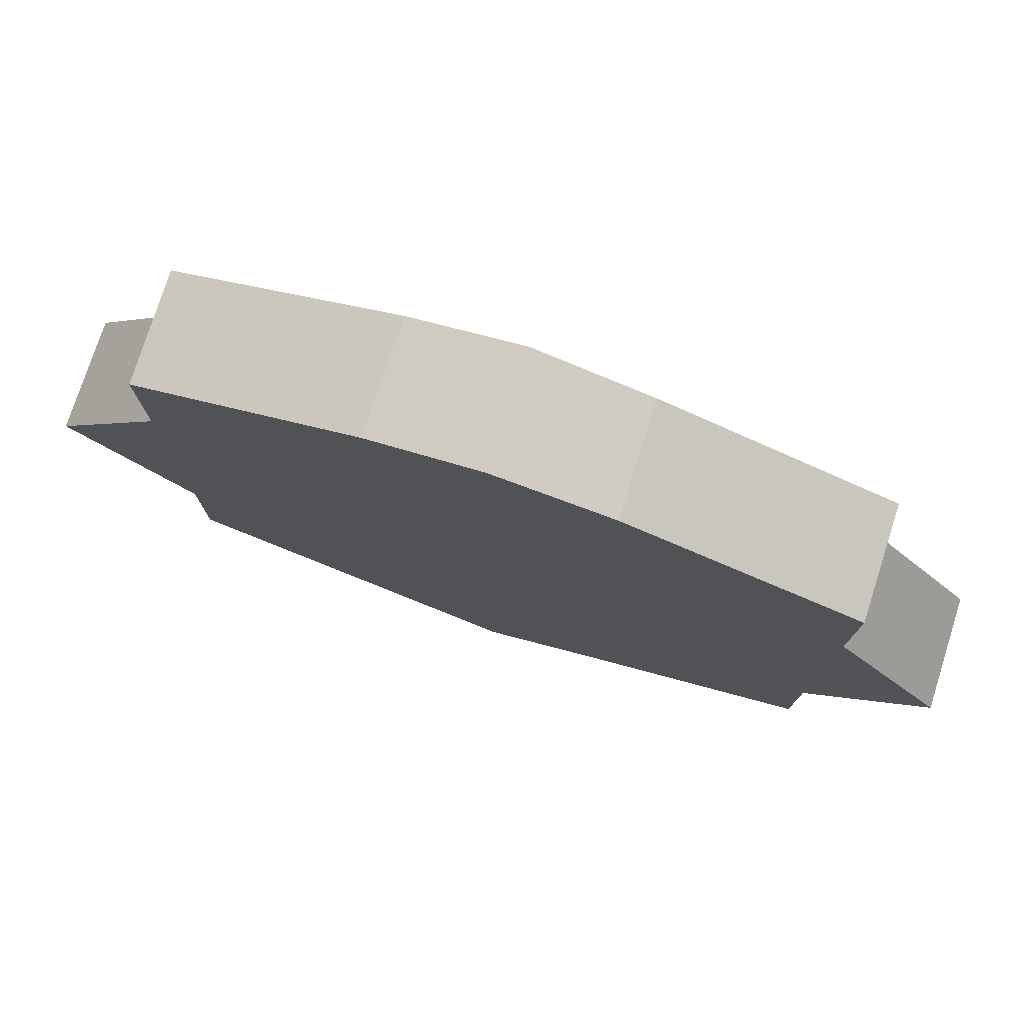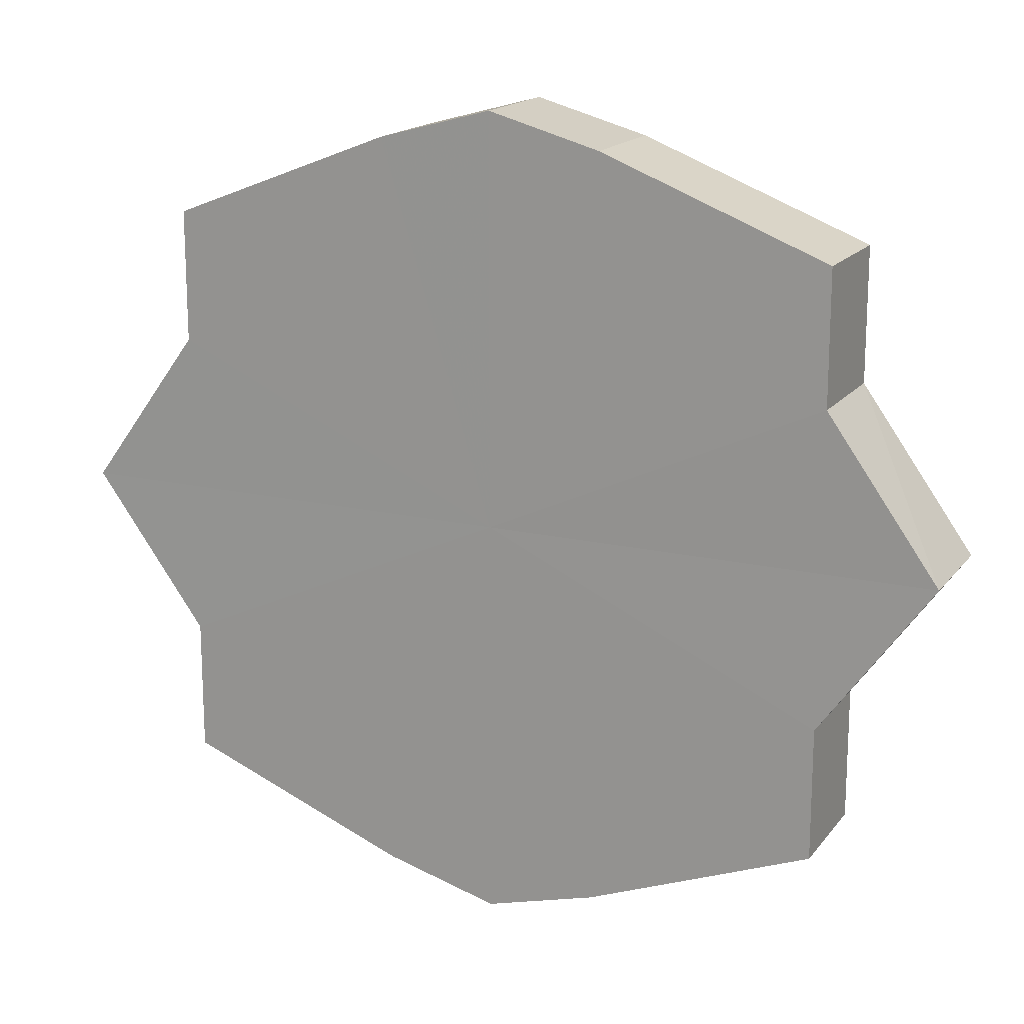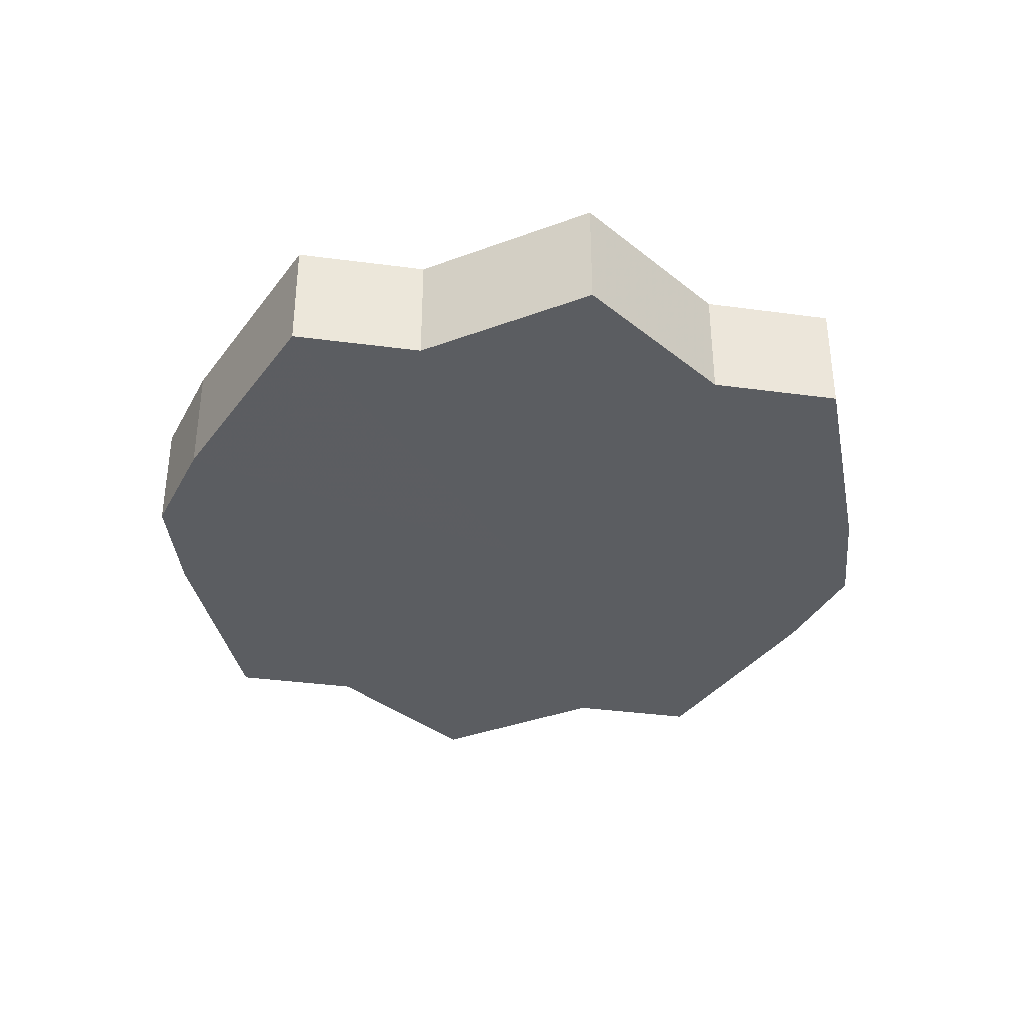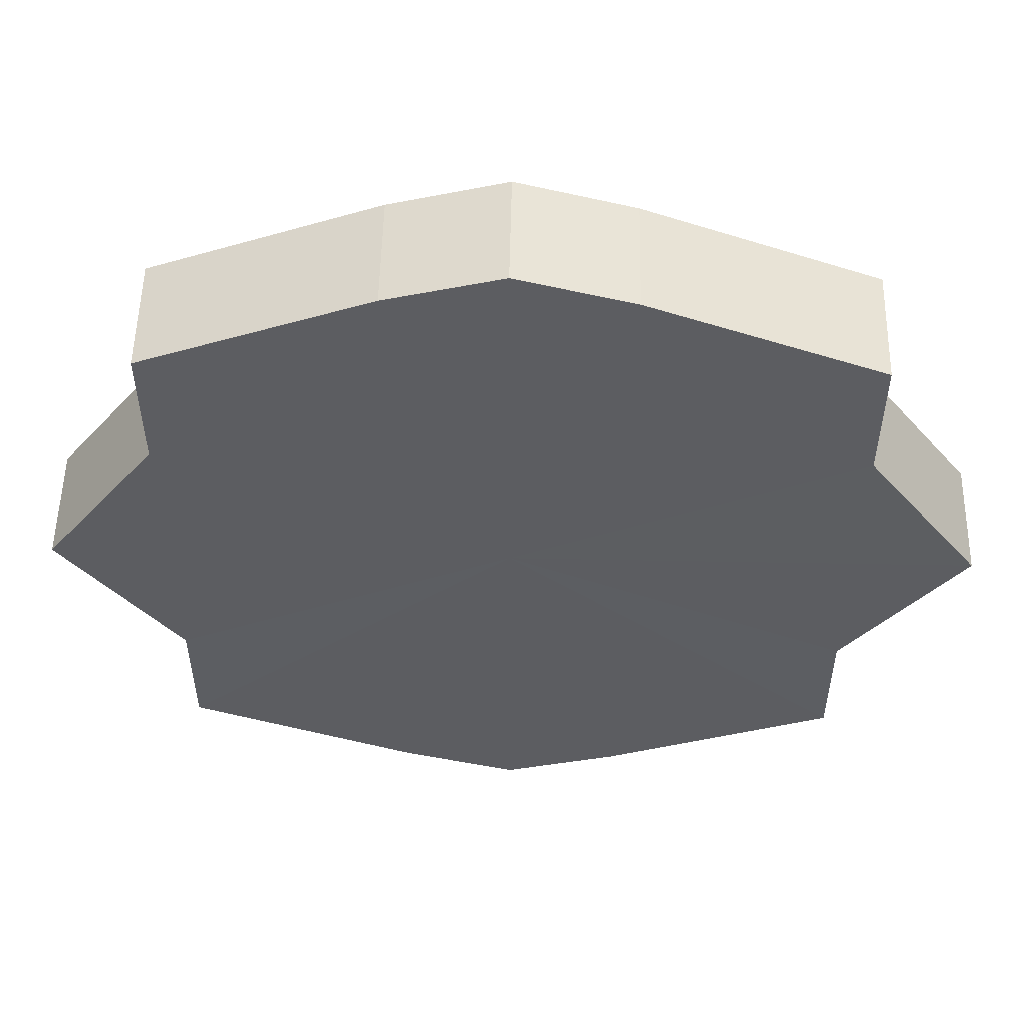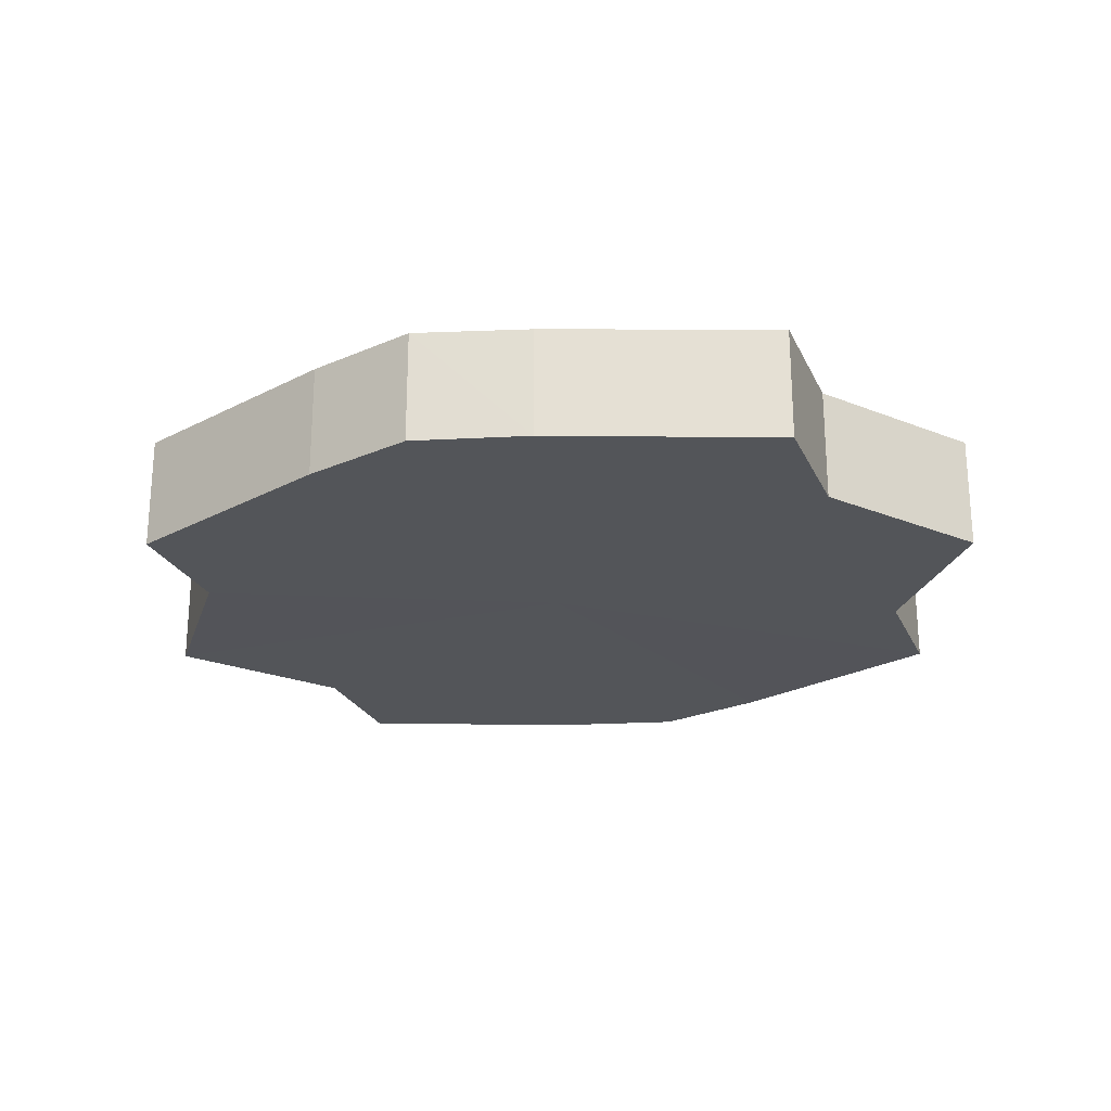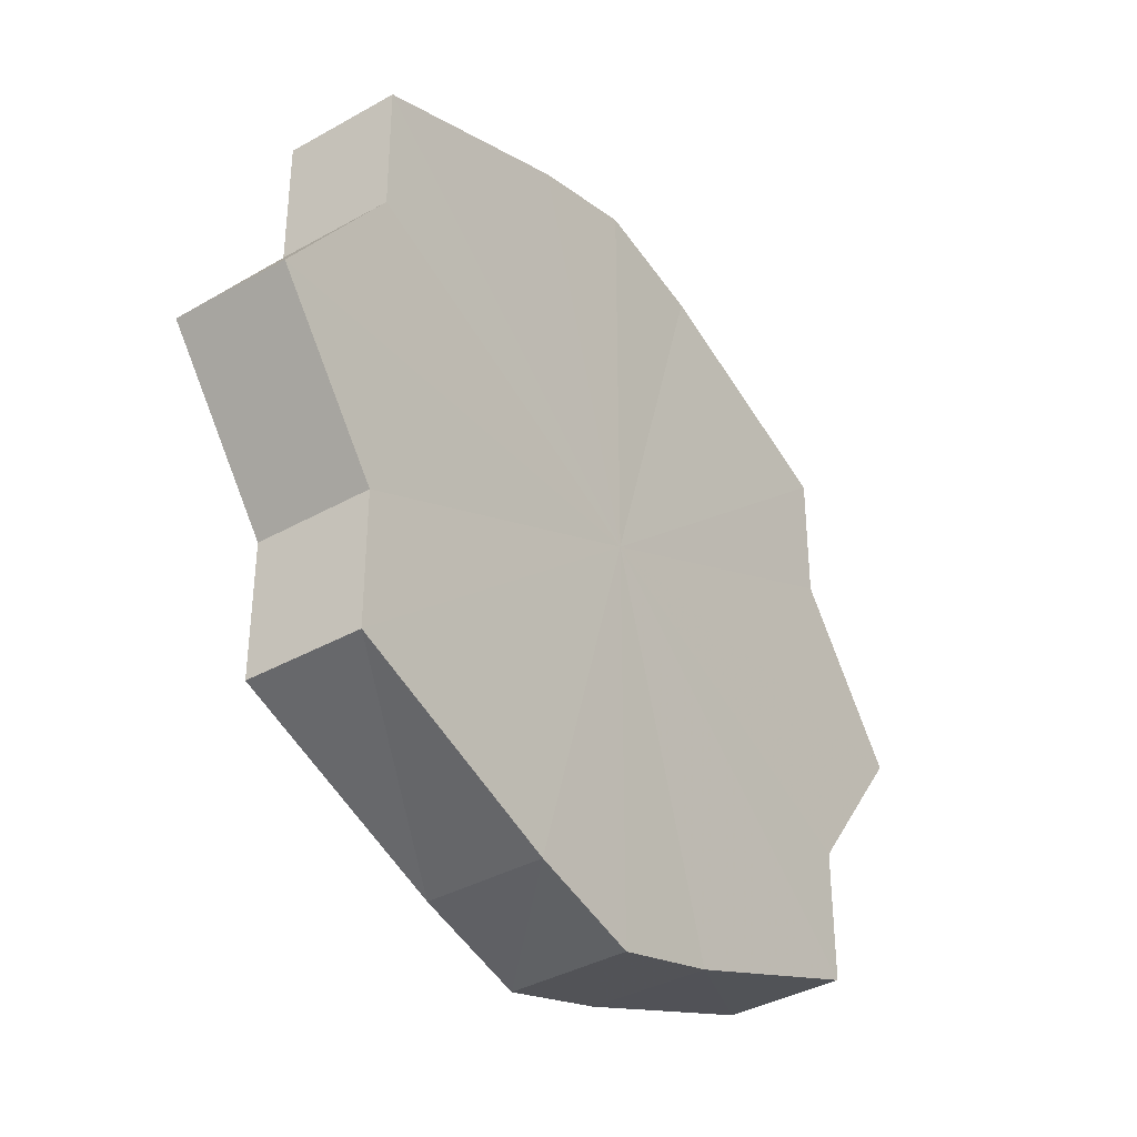
<metadata>
{"format":"obj","ext":"obj","renderer":"f3d","projection":"perspective","resolution":1024,"background":"white","views":[{"elev":77.8,"azim":-161.6,"up":"+Z"},{"elev":16.8,"azim":25.4,"up":"+Z"},{"elev":-35.8,"azim":-100.1,"up":"+Y"},{"elev":53.0,"azim":-178.8,"up":"+Z"},{"elev":-24.2,"azim":20.2,"up":"+Y"},{"elev":-36.9,"azim":-54.0,"up":"+Z"}]}
</metadata>
<code>
o 6023
v 2246 1881 7.22
v 2246 1881 7.234
v 2246 1881 7.22
v 2246 1881 7.245
v 2246 1881 7.234
v 2246 1881 7.206
v 2246 1881 7.206
v 2246 1881 7.253
v 2246 1881 7.245
v 2246 1881 7.195
v 2246 1881 7.195
v 2246 1881 7.256
v 2246 1881 7.253
v 2246 1881 7.187
v 2246 1881 7.187
v 2246 1881 7.253
v 2246 1881 7.256
v 2246 1881 7.184
v 2246 1881 7.184
v 2246 1881 7.245
v 2246 1881 7.253
v 2246 1881 7.187
v 2246 1881 7.187
v 2246 1881 7.234
v 2246 1881 7.245
v 2246 1881 7.195
v 2246 1881 7.195
v 2246 1881 7.22
v 2246 1881 7.234
v 2246 1881 7.206
v 2246 1881 7.206
v 2246 1881 7.22
v 2246 1881 7.22
v 2246 1881 7.234
v 2246 1881 7.234
v 2246 1881 7.245
v 2246 1881 7.245
v 2246 1881 7.206
v 2246 1881 7.22
v 2246 1881 7.195
v 2246 1881 7.206
v 2246 1881 7.253
v 2246 1881 7.253
v 2246 1881 7.187
v 2246 1881 7.195
v 2246 1881 7.184
v 2246 1881 7.187
v 2246 1881 7.256
v 2246 1881 7.256
v 2246 1881 7.187
v 2246 1881 7.184
v 2246 1881 7.195
v 2246 1881 7.187
v 2246 1881 7.253
v 2246 1881 7.253
v 2246 1881 7.206
v 2246 1881 7.195
v 2246 1881 7.22
v 2246 1881 7.206
v 2246 1881 7.245
v 2246 1881 7.245
v 2246 1881 7.234
v 2246 1881 7.22
v 2246 1881 7.234
v 2246 1881 7.22
v 2246 1881 7.234
v 2246 1881 7.22
v 2246 1881 7.245
v 2246 1881 7.206
v 2246 1881 7.253
v 2246 1881 7.195
v 2246 1881 7.256
v 2246 1881 7.187
v 2246 1881 7.253
v 2246 1881 7.184
v 2246 1881 7.245
v 2246 1881 7.187
v 2246 1881 7.234
v 2246 1881 7.195
v 2246 1881 7.22
v 2246 1881 7.206
v 2246 1881 7.22
v 2246 1881 7.22
v 2246 1881 7.234
v 2246 1881 7.206
v 2246 1881 7.245
v 2246 1881 7.195
v 2246 1881 7.253
v 2246 1881 7.187
v 2246 1881 7.256
v 2246 1881 7.184
v 2246 1881 7.253
v 2246 1881 7.187
v 2246 1881 7.245
v 2246 1881 7.195
v 2246 1881 7.234
v 2246 1881 7.206
v 2246 1881 7.22
f 1 2 3
f 2 4 5
f 6 1 7
f 4 8 9
f 10 6 11
f 8 12 13
f 14 10 15
f 12 16 17
f 18 14 19
f 16 20 21
f 22 18 23
f 20 24 25
f 26 22 27
f 24 28 29
f 30 26 31
f 28 30 32
f 33 34 35
f 35 36 37
f 38 39 33
f 40 41 38
f 37 42 43
f 44 45 40
f 46 47 44
f 43 48 49
f 50 51 46
f 52 53 50
f 49 54 55
f 56 57 52
f 58 59 56
f 55 60 61
f 62 63 58
f 61 64 62
f 65 66 67
f 65 68 66
f 65 67 69
f 65 70 68
f 65 69 71
f 65 72 70
f 65 71 73
f 65 74 72
f 65 73 75
f 65 76 74
f 65 75 77
f 65 78 76
f 65 77 79
f 65 80 78
f 65 79 81
f 65 81 80
f 82 83 84
f 82 85 83
f 82 84 86
f 82 87 85
f 82 86 88
f 82 89 87
f 82 88 90
f 82 91 89
f 82 90 92
f 82 93 91
f 82 92 94
f 82 95 93
f 82 94 96
f 82 97 95
f 82 96 98
f 82 98 97

</code>
